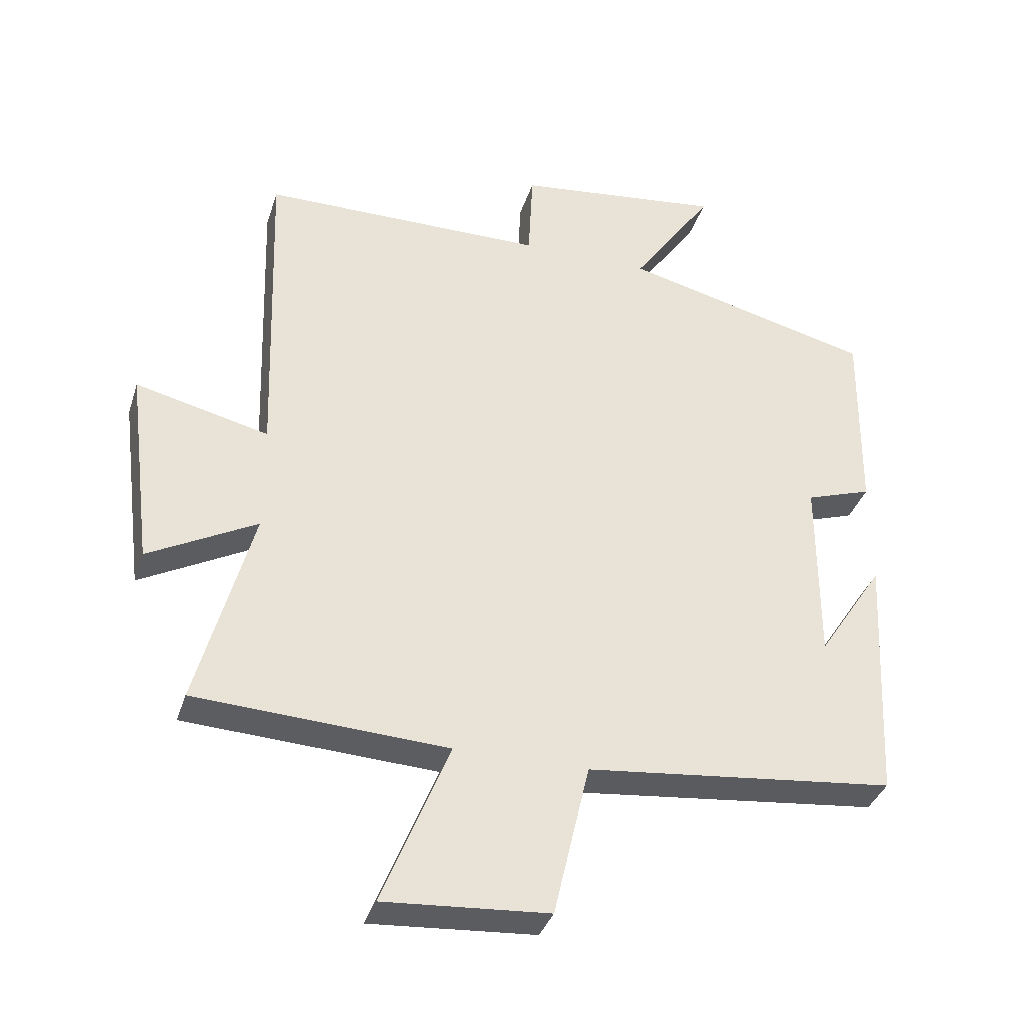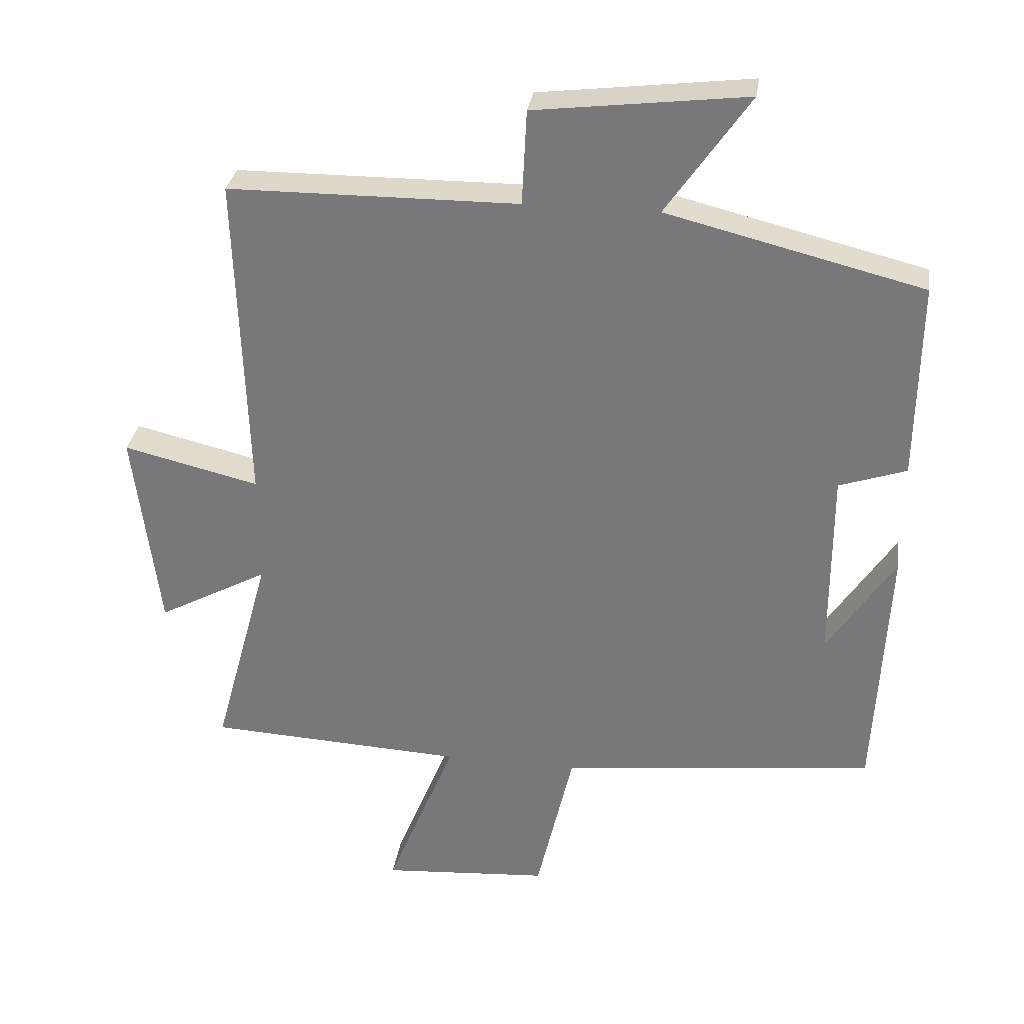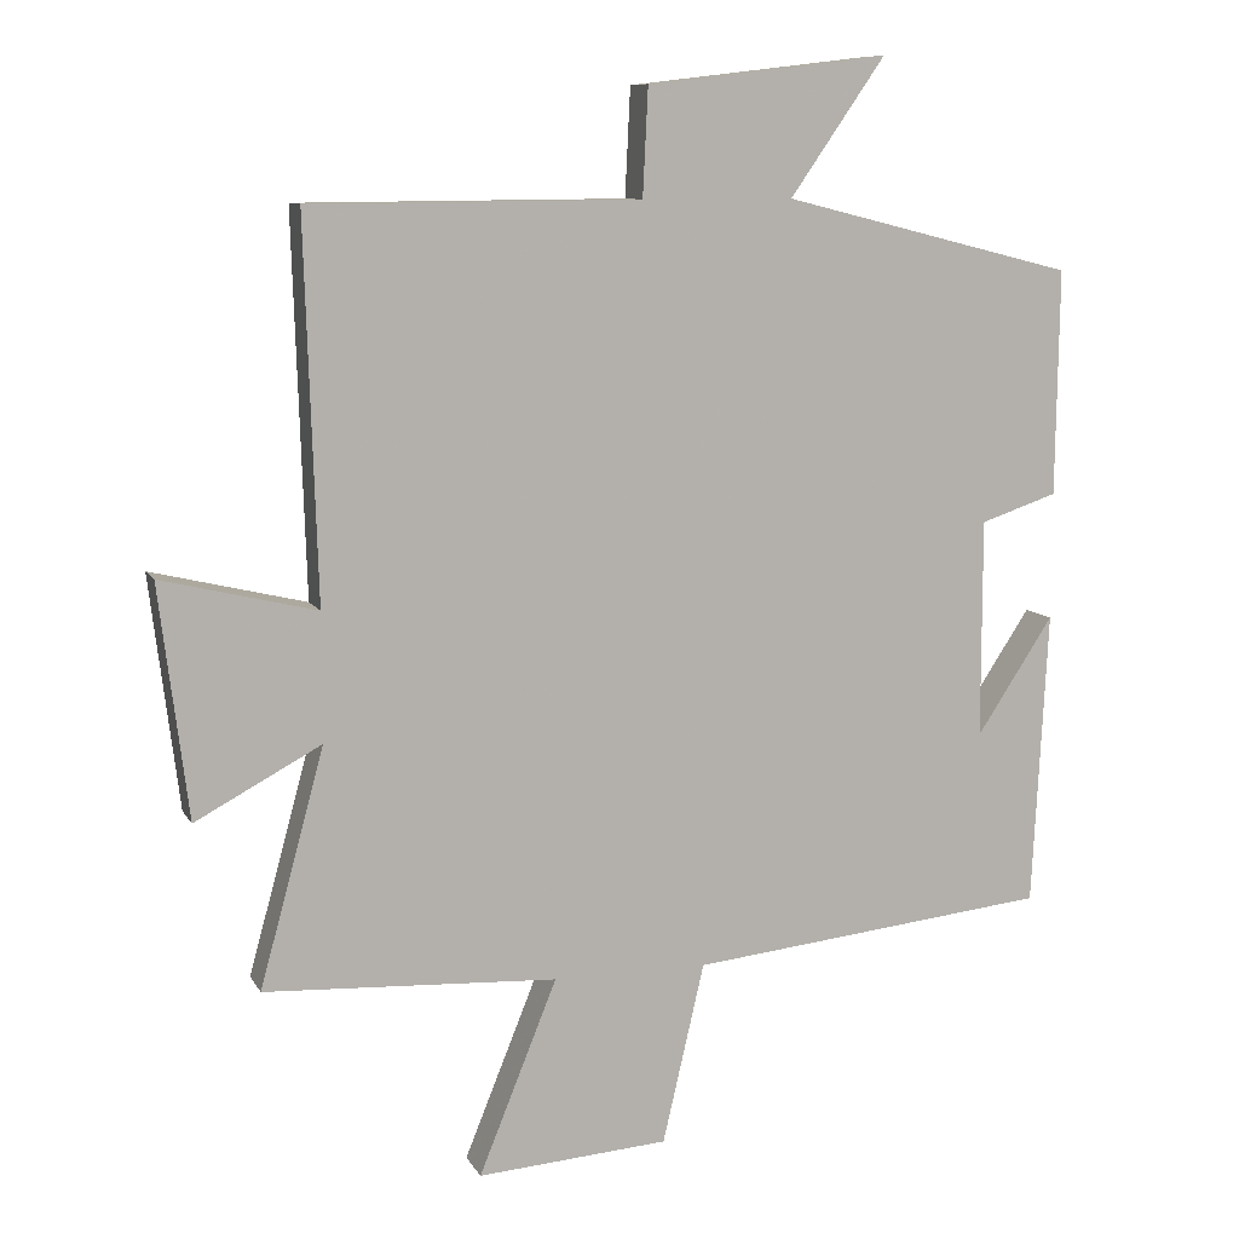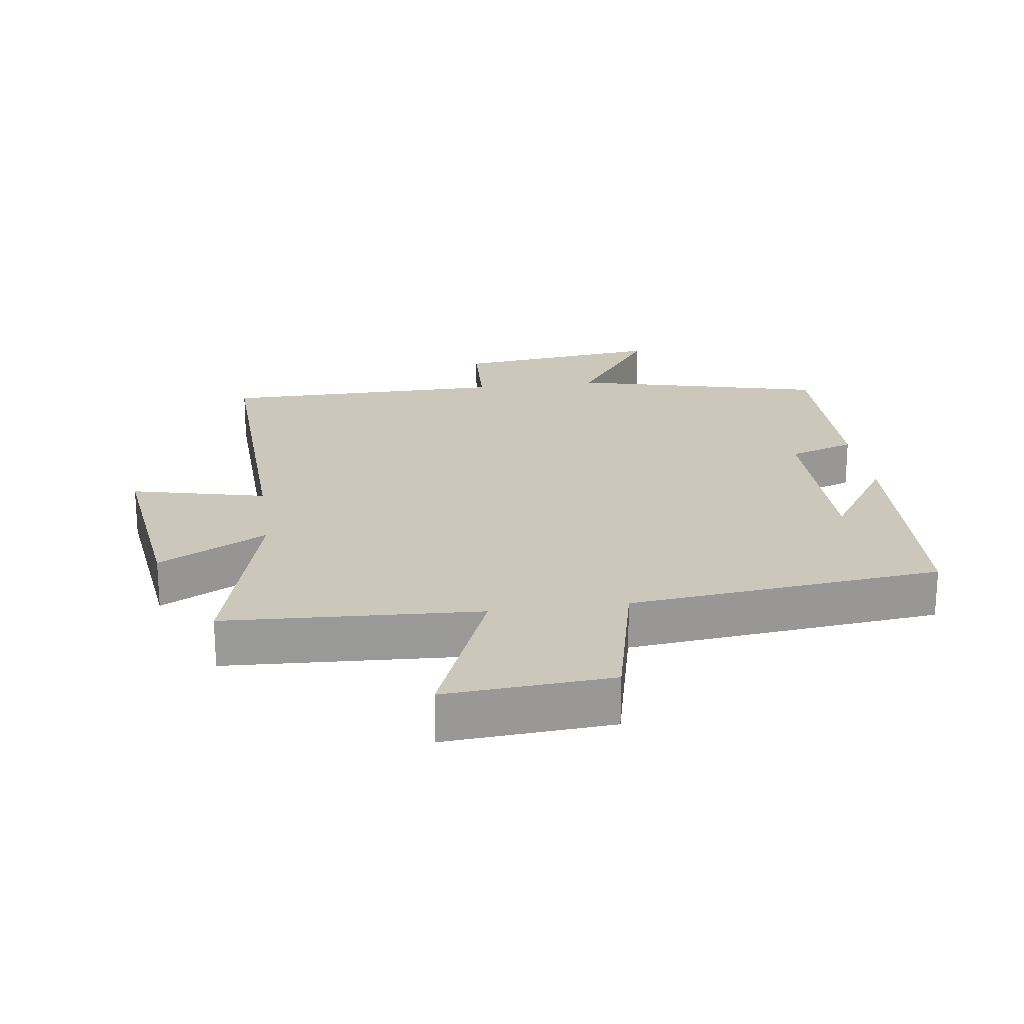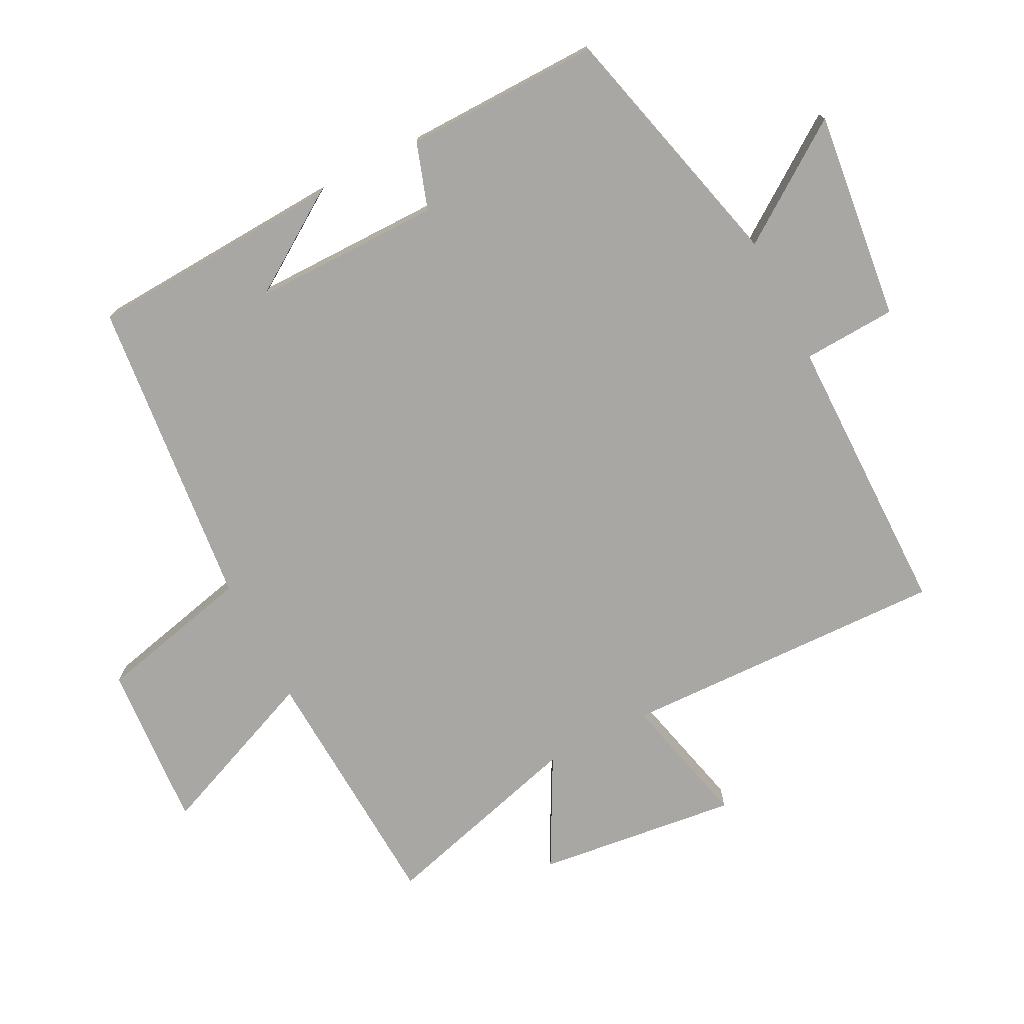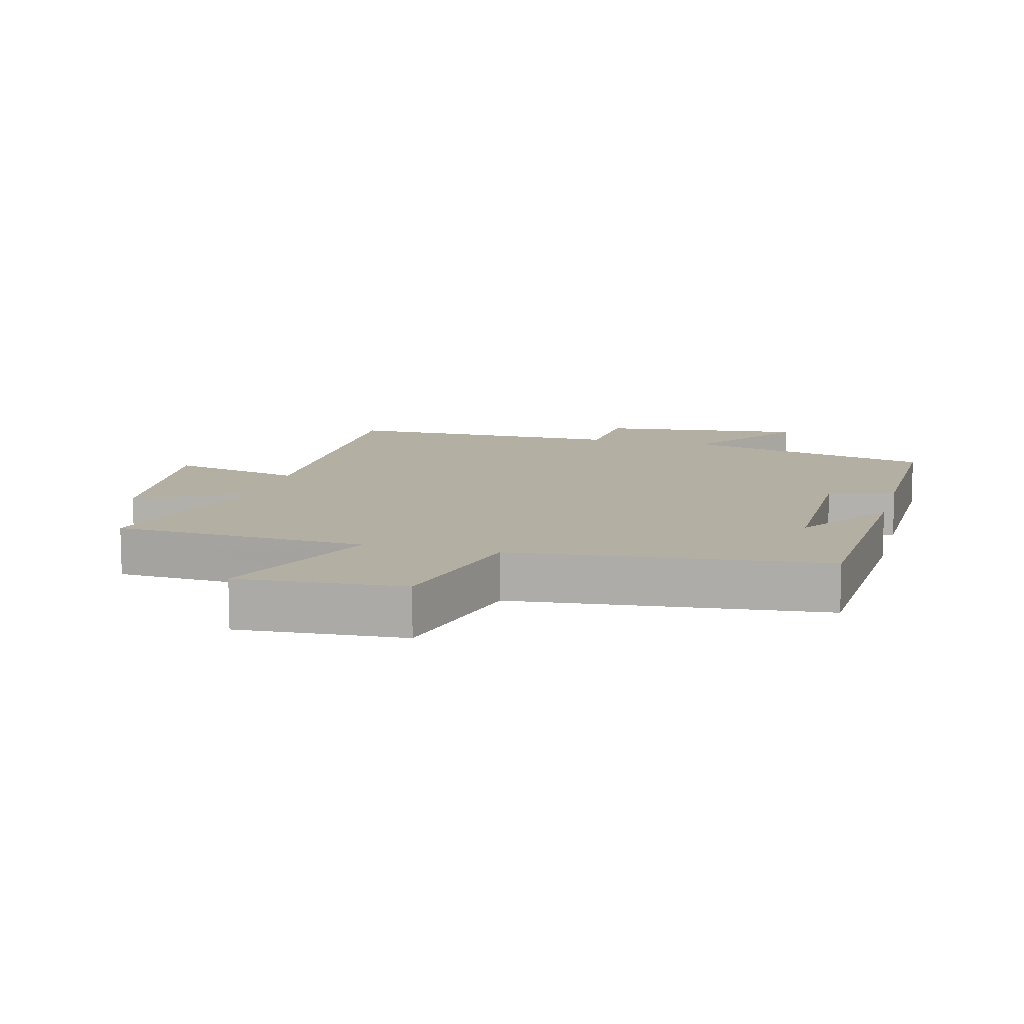
<metadata>
{"format":"obj","ext":"obj","renderer":"f3d","projection":"perspective","resolution":1024,"background":"white","views":[{"elev":-36.1,"azim":163.1,"up":"+Z"},{"elev":31.2,"azim":-171.8,"up":"+Z"},{"elev":9.5,"azim":161.7,"up":"+Z"},{"elev":21.6,"azim":172.1,"up":"+Y"},{"elev":-74.8,"azim":-62.7,"up":"+Y"},{"elev":11.1,"azim":-165.1,"up":"+Y"}]}
</metadata>
<code>
v -0.48 0.07 -0.449
v -0.5 0.07 -0.061
v -0.399 0.07 -0.215
v -0.399 0.07 0.073
v -0.5 0.07 0.107
v -0.504 0.07 0.404
v -0.119 0.07 0.5
v -0.244 0.07 0.68
v 0.074 0.07 0.642
v 0.081 0.07 0.5
v 0.516 0.07 0.497
v 0.5 0.07 0
v 0.704 0.07 0.049
v 0.666 0.07 -0.257
v 0.5 0.07 -0.168
v 0.585 0.07 -0.48
v 0.199 0.07 -0.5
v 0.302 0.07 -0.755
v 0.05 0.07 -0.737
v -0.005 0.07 -0.5
v -0.48 0 -0.449
v -0.5 0 -0.061
v -0.399 0 -0.215
v -0.399 0 0.073
v -0.5 0 0.107
v -0.504 0 0.404
v -0.119 0 0.5
v -0.244 0 0.68
v 0.074 0 0.642
v 0.081 0 0.5
v 0.516 0 0.497
v 0.5 0 0
v 0.704 0 0.049
v 0.666 0 -0.257
v 0.5 0 -0.168
v 0.585 0 -0.48
v 0.199 0 -0.5
v 0.302 0 -0.755
v 0.05 0 -0.737
v -0.005 0 -0.5
f 17 18 19 20
f 17 20 1
f 16 17 1
f 15 16 1
f 12 13 14 15
f 12 15 1
f 10 11 12 1
f 7 8 9 10
f 6 7 10
f 5 6 10
f 4 5 10
f 3 4 10
f 3 10 1
f 1 2 3
f 40 39 38 37
f 21 40 37
f 21 37 36
f 21 36 35
f 35 34 33 32
f 21 35 32
f 21 32 31 30
f 30 29 28 27
f 30 27 26
f 30 26 25
f 30 25 24
f 30 24 23
f 21 30 23
f 23 22 21
f 1 21 22 2
f 2 22 23 3
f 3 23 24 4
f 4 24 25 5
f 5 25 26 6
f 6 26 27 7
f 7 27 28 8
f 8 28 29 9
f 9 29 30 10
f 10 30 31 11
f 11 31 32 12
f 12 32 33 13
f 13 33 34 14
f 14 34 35 15
f 15 35 36 16
f 16 36 37 17
f 17 37 38 18
f 18 38 39 19
f 19 39 40 20
f 20 40 21 1

</code>
